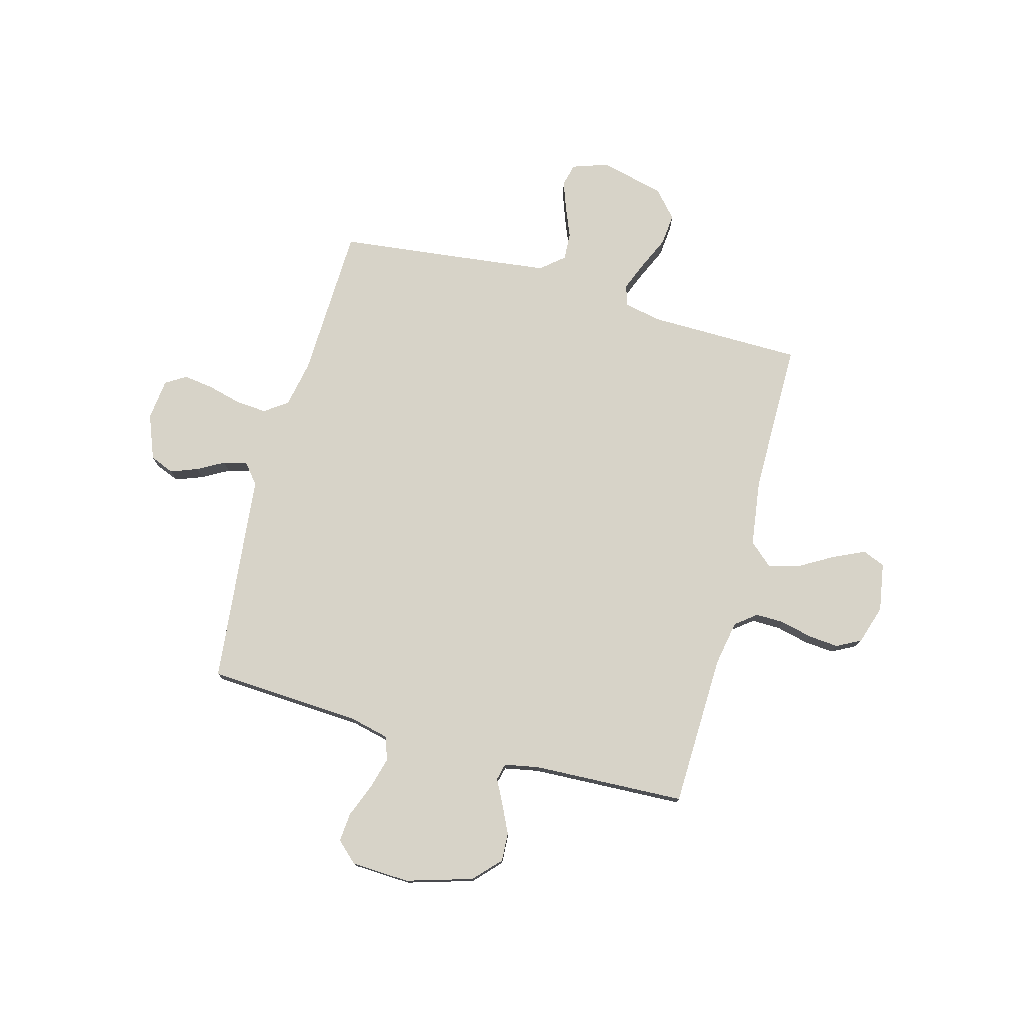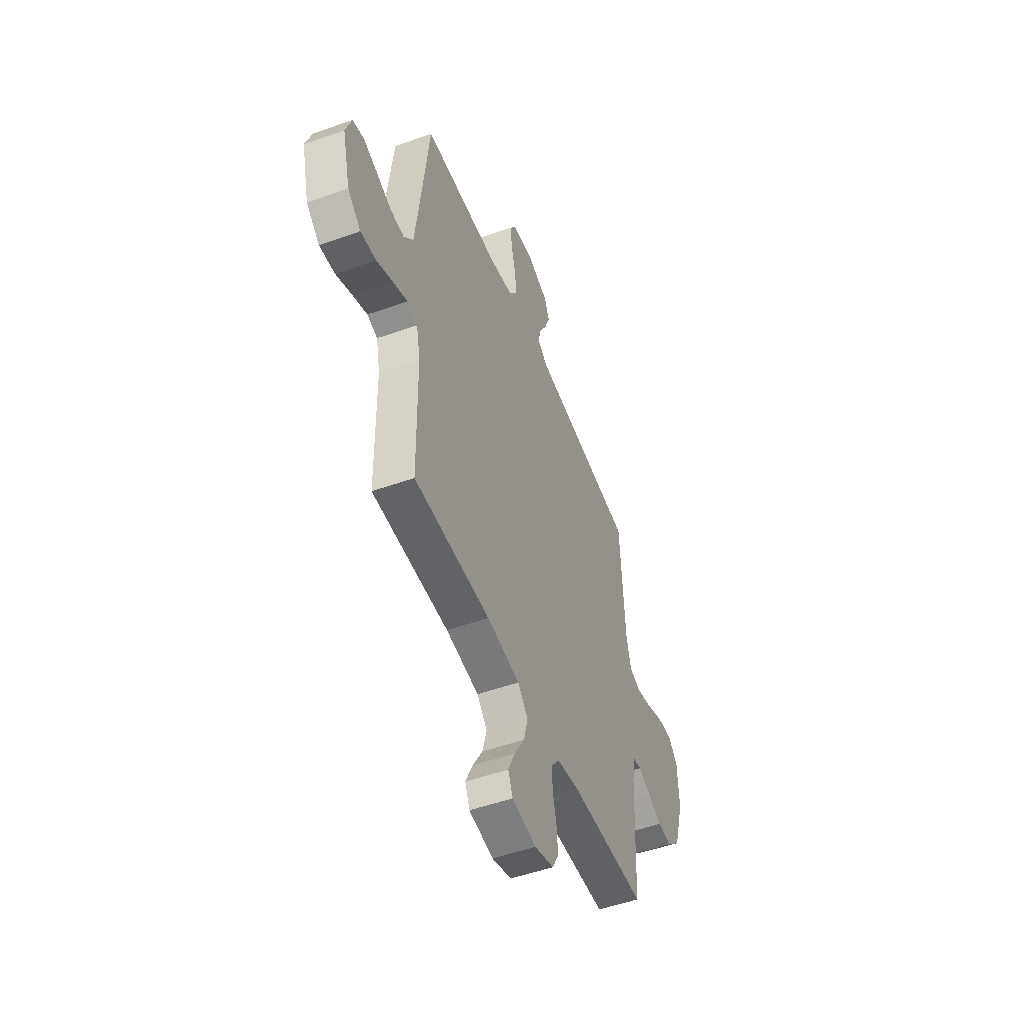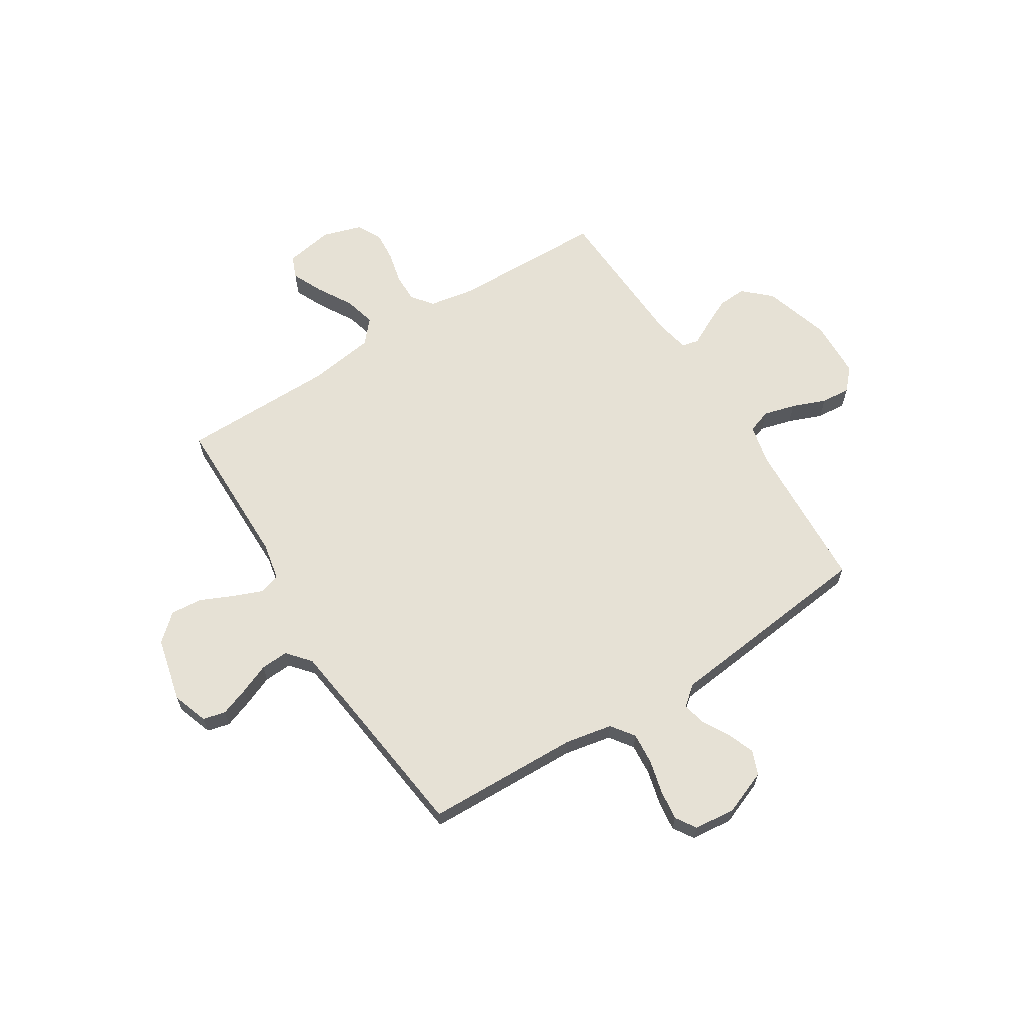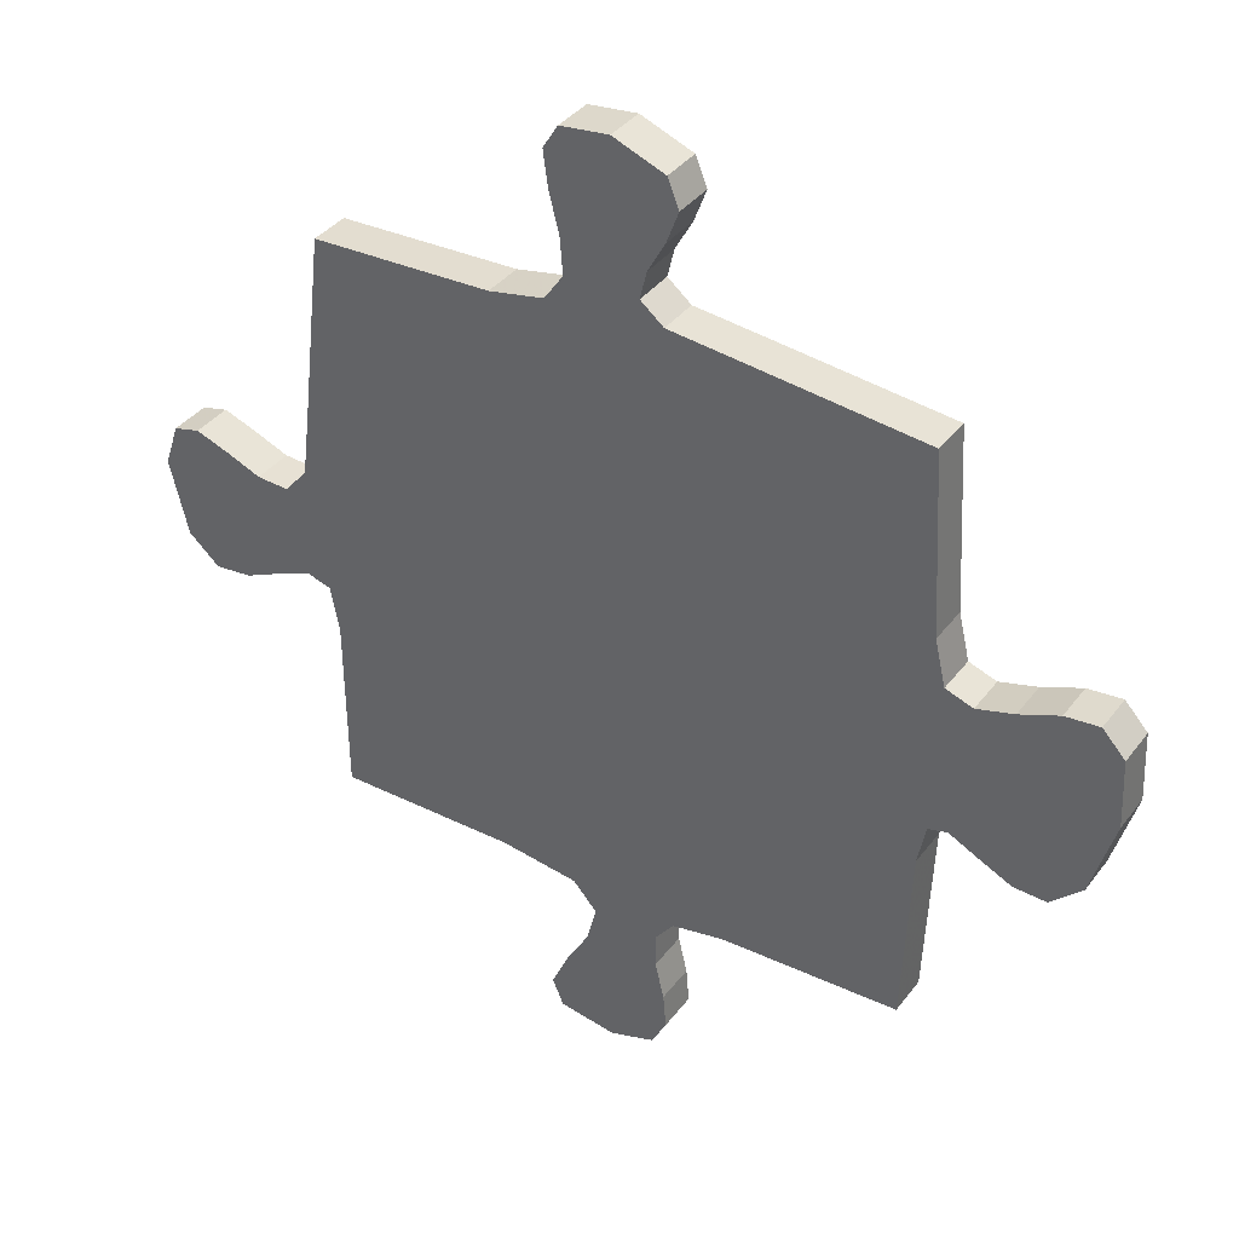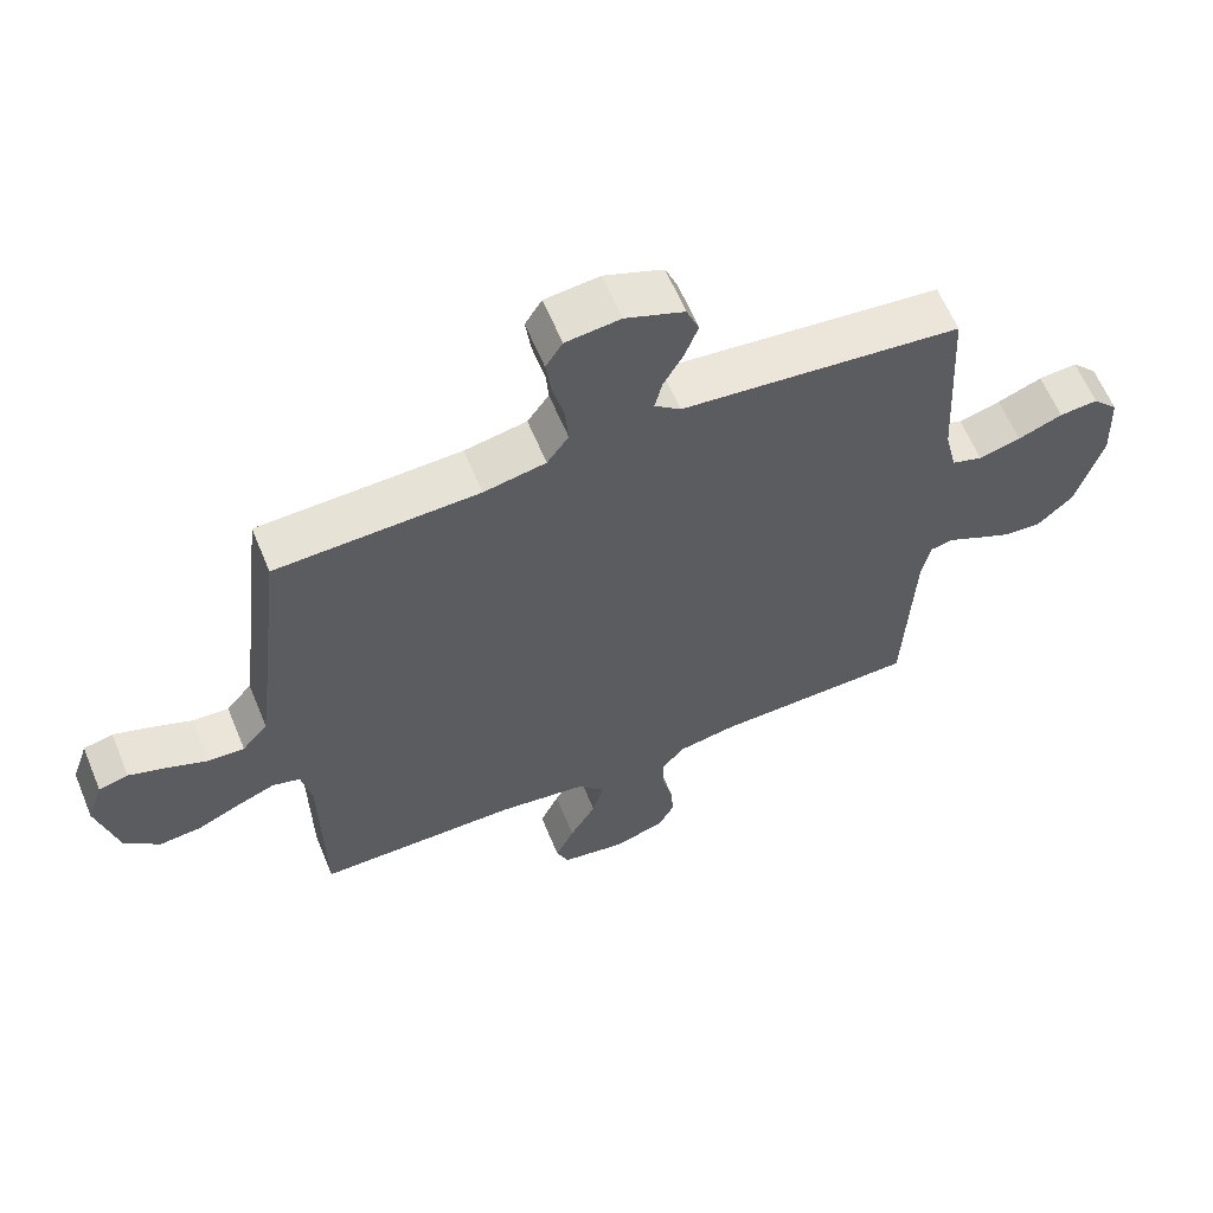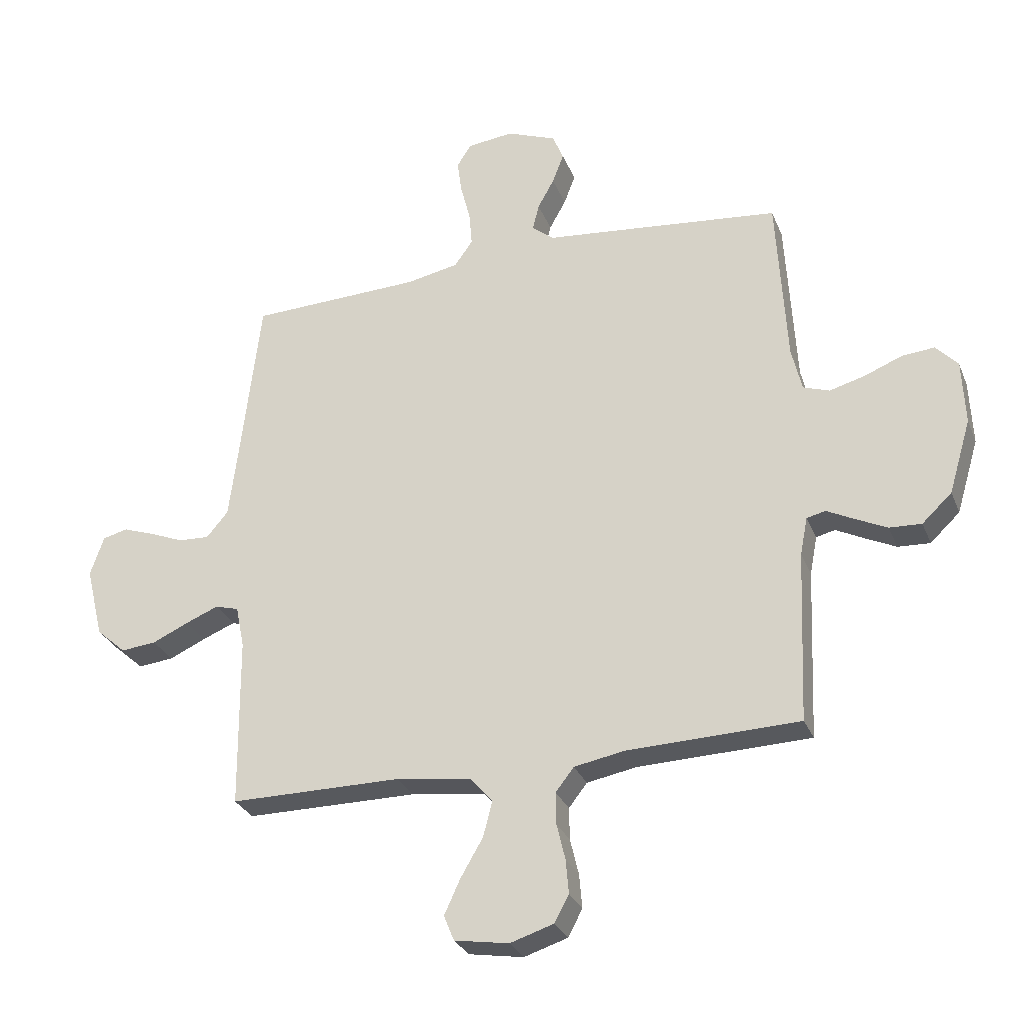
<metadata>
{"format":"obj","ext":"obj","renderer":"f3d","projection":"perspective","resolution":1024,"background":"white","views":[{"elev":76.6,"azim":105.2,"up":"+Y"},{"elev":-50.8,"azim":-68.7,"up":"+Z"},{"elev":64.2,"azim":-32.4,"up":"+Y"},{"elev":37.1,"azim":32.4,"up":"+Z"},{"elev":61.6,"azim":-22.4,"up":"+Z"},{"elev":-29.3,"azim":19.4,"up":"+Z"}]}
</metadata>
<code>
v -0.5 0.07 0.5
v -0.2 0.07 0.51
v -0.108 0.07 0.528
v -0.076 0.07 0.573
v -0.081 0.07 0.634
v -0.098 0.07 0.7
v -0.106 0.07 0.759
v -0.081 0.07 0.799
v 0 0.07 0.808
v 0.087 0.07 0.774
v 0.106 0.07 0.727
v 0.086 0.07 0.674
v 0.057 0.07 0.622
v 0.046 0.07 0.576
v 0.085 0.07 0.544
v 0.2 0.07 0.532
v 0.5 0.07 0.5
v 0.517 0.07 0.2
v 0.535 0.07 0.123
v 0.581 0.07 0.107
v 0.643 0.07 0.124
v 0.709 0.07 0.15
v 0.766 0.07 0.155
v 0.804 0.07 0.114
v 0.809 0.07 0
v 0.77 0.07 -0.13
v 0.718 0.07 -0.179
v 0.662 0.07 -0.176
v 0.606 0.07 -0.149
v 0.559 0.07 -0.125
v 0.526 0.07 -0.133
v 0.513 0.07 -0.2
v 0.5 0.07 -0.5
v 0.2 0.07 -0.508
v 0.112 0.07 -0.524
v 0.08 0.07 -0.565
v 0.081 0.07 -0.621
v 0.096 0.07 -0.684
v 0.101 0.07 -0.743
v 0.076 0.07 -0.79
v 0 0.07 -0.814
v -0.095 0.07 -0.798
v -0.113 0.07 -0.754
v -0.085 0.07 -0.693
v -0.046 0.07 -0.626
v -0.03 0.07 -0.564
v -0.07 0.07 -0.519
v -0.2 0.07 -0.501
v -0.5 0.07 -0.5
v -0.503 0.07 -0.2
v -0.518 0.07 -0.126
v -0.559 0.07 -0.114
v -0.616 0.07 -0.137
v -0.68 0.07 -0.166
v -0.742 0.07 -0.172
v -0.794 0.07 -0.126
v -0.825 0.07 0
v -0.801 0.07 0.07
v -0.757 0.07 0.081
v -0.701 0.07 0.061
v -0.642 0.07 0.037
v -0.588 0.07 0.034
v -0.55 0.07 0.079
v -0.535 0.07 0.2
v -0.5 0 0.5
v -0.2 0 0.51
v -0.108 0 0.528
v -0.076 0 0.573
v -0.081 0 0.634
v -0.098 0 0.7
v -0.106 0 0.759
v -0.081 0 0.799
v 0 0 0.808
v 0.087 0 0.774
v 0.106 0 0.727
v 0.086 0 0.674
v 0.057 0 0.622
v 0.046 0 0.576
v 0.085 0 0.544
v 0.2 0 0.532
v 0.5 0 0.5
v 0.517 0 0.2
v 0.535 0 0.123
v 0.581 0 0.107
v 0.643 0 0.124
v 0.709 0 0.15
v 0.766 0 0.155
v 0.804 0 0.114
v 0.809 0 0
v 0.77 0 -0.13
v 0.718 0 -0.179
v 0.662 0 -0.176
v 0.606 0 -0.149
v 0.559 0 -0.125
v 0.526 0 -0.133
v 0.513 0 -0.2
v 0.5 0 -0.5
v 0.2 0 -0.508
v 0.112 0 -0.524
v 0.08 0 -0.565
v 0.081 0 -0.621
v 0.096 0 -0.684
v 0.101 0 -0.743
v 0.076 0 -0.79
v 0 0 -0.814
v -0.095 0 -0.798
v -0.113 0 -0.754
v -0.085 0 -0.693
v -0.046 0 -0.626
v -0.03 0 -0.564
v -0.07 0 -0.519
v -0.2 0 -0.501
v -0.5 0 -0.5
v -0.503 0 -0.2
v -0.518 0 -0.126
v -0.559 0 -0.114
v -0.616 0 -0.137
v -0.68 0 -0.166
v -0.742 0 -0.172
v -0.794 0 -0.126
v -0.825 0 0
v -0.801 0 0.07
v -0.757 0 0.081
v -0.701 0 0.061
v -0.642 0 0.037
v -0.588 0 0.034
v -0.55 0 0.079
v -0.535 0 0.2
f 58 59 60 61
f 56 57 58 61
f 56 61 62
f 53 54 55 56
f 52 53 56 62
f 51 52 62 63
f 48 49 50
f 47 48 50 51
f 42 43 44 45
f 40 41 42 45
f 40 45 46
f 37 38 39 40
f 36 37 40 46
f 35 36 46 47
f 32 33 34
f 31 32 34 35
f 27 28 29 30
f 25 26 27 30
f 25 30 31
f 24 25 31
f 21 22 23 24
f 20 21 24 31
f 19 20 31 35
f 15 16 17 18
f 15 18 19 35
f 10 11 12 13
f 10 13 14
f 9 10 14
f 8 9 14
f 5 6 7 8
f 4 5 8 14
f 3 4 14 15
f 64 1 2
f 47 51 63 64
f 15 35 47 64
f 2 3 15 64
f 125 124 123 122
f 125 122 121 120
f 126 125 120
f 120 119 118 117
f 126 120 117 116
f 127 126 116 115
f 114 113 112
f 115 114 112 111
f 109 108 107 106
f 109 106 105 104
f 110 109 104
f 104 103 102 101
f 110 104 101 100
f 111 110 100 99
f 98 97 96
f 99 98 96 95
f 94 93 92 91
f 94 91 90 89
f 95 94 89
f 95 89 88
f 88 87 86 85
f 95 88 85 84
f 99 95 84 83
f 82 81 80 79
f 99 83 82 79
f 77 76 75 74
f 78 77 74
f 78 74 73
f 78 73 72
f 72 71 70 69
f 78 72 69 68
f 79 78 68 67
f 66 65 128
f 128 127 115 111
f 128 111 99 79
f 128 79 67 66
f 1 65 66 2
f 2 66 67 3
f 3 67 68 4
f 4 68 69 5
f 5 69 70 6
f 6 70 71 7
f 7 71 72 8
f 8 72 73 9
f 9 73 74 10
f 10 74 75 11
f 11 75 76 12
f 12 76 77 13
f 13 77 78 14
f 14 78 79 15
f 15 79 80 16
f 16 80 81 17
f 17 81 82 18
f 18 82 83 19
f 19 83 84 20
f 20 84 85 21
f 21 85 86 22
f 22 86 87 23
f 23 87 88 24
f 24 88 89 25
f 25 89 90 26
f 26 90 91 27
f 27 91 92 28
f 28 92 93 29
f 29 93 94 30
f 30 94 95 31
f 31 95 96 32
f 32 96 97 33
f 33 97 98 34
f 34 98 99 35
f 35 99 100 36
f 36 100 101 37
f 37 101 102 38
f 38 102 103 39
f 39 103 104 40
f 40 104 105 41
f 41 105 106 42
f 42 106 107 43
f 43 107 108 44
f 44 108 109 45
f 45 109 110 46
f 46 110 111 47
f 47 111 112 48
f 48 112 113 49
f 49 113 114 50
f 50 114 115 51
f 51 115 116 52
f 52 116 117 53
f 53 117 118 54
f 54 118 119 55
f 55 119 120 56
f 56 120 121 57
f 57 121 122 58
f 58 122 123 59
f 59 123 124 60
f 60 124 125 61
f 61 125 126 62
f 62 126 127 63
f 63 127 128 64
f 64 128 65 1

</code>
